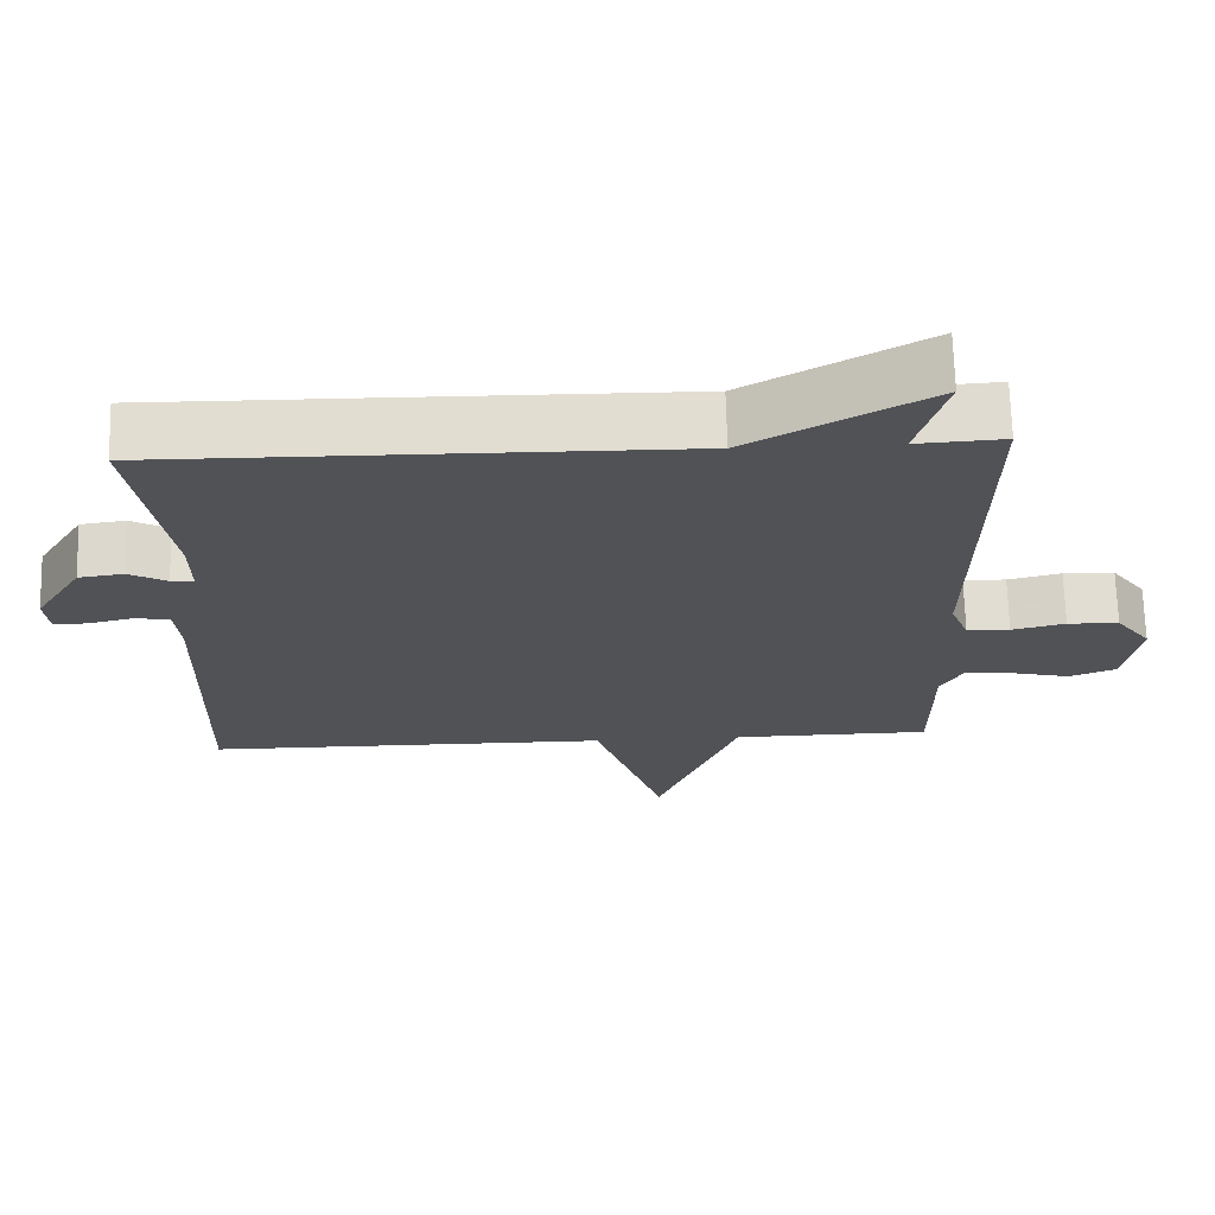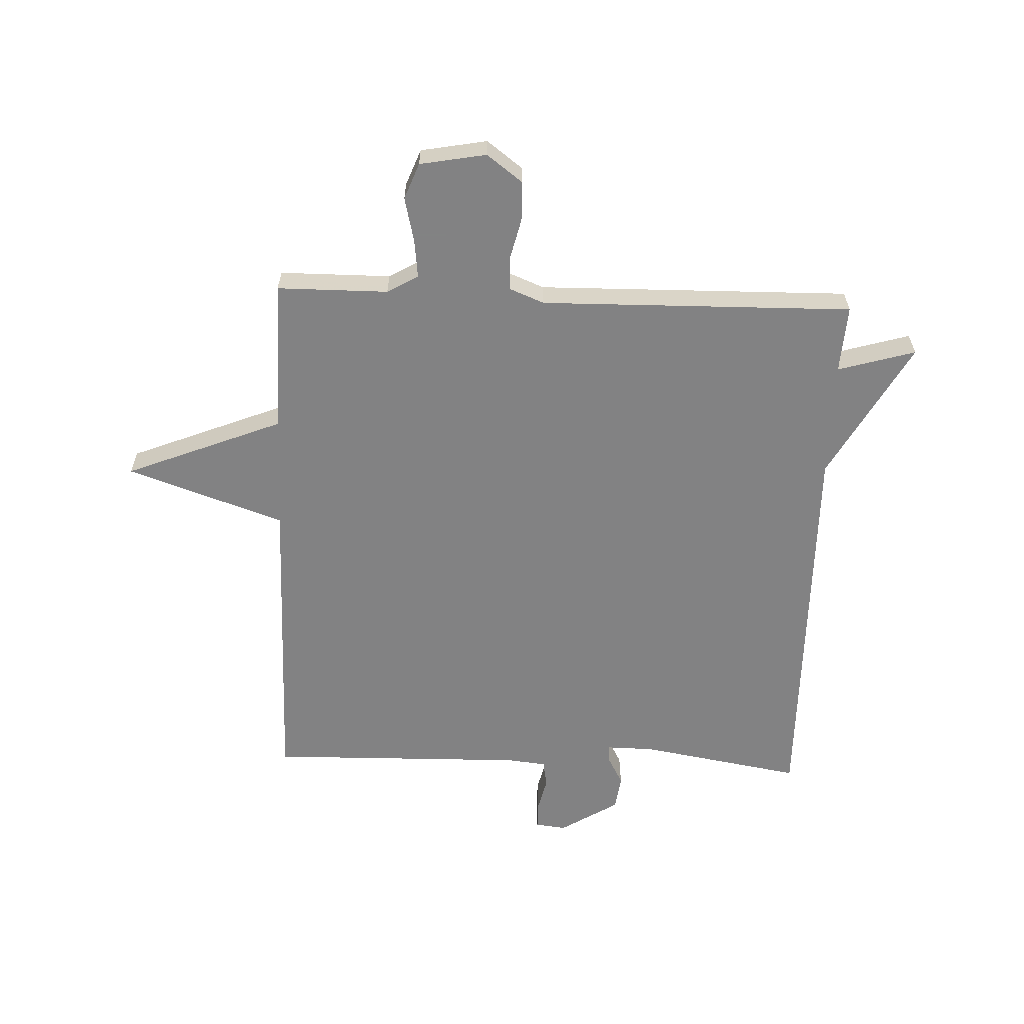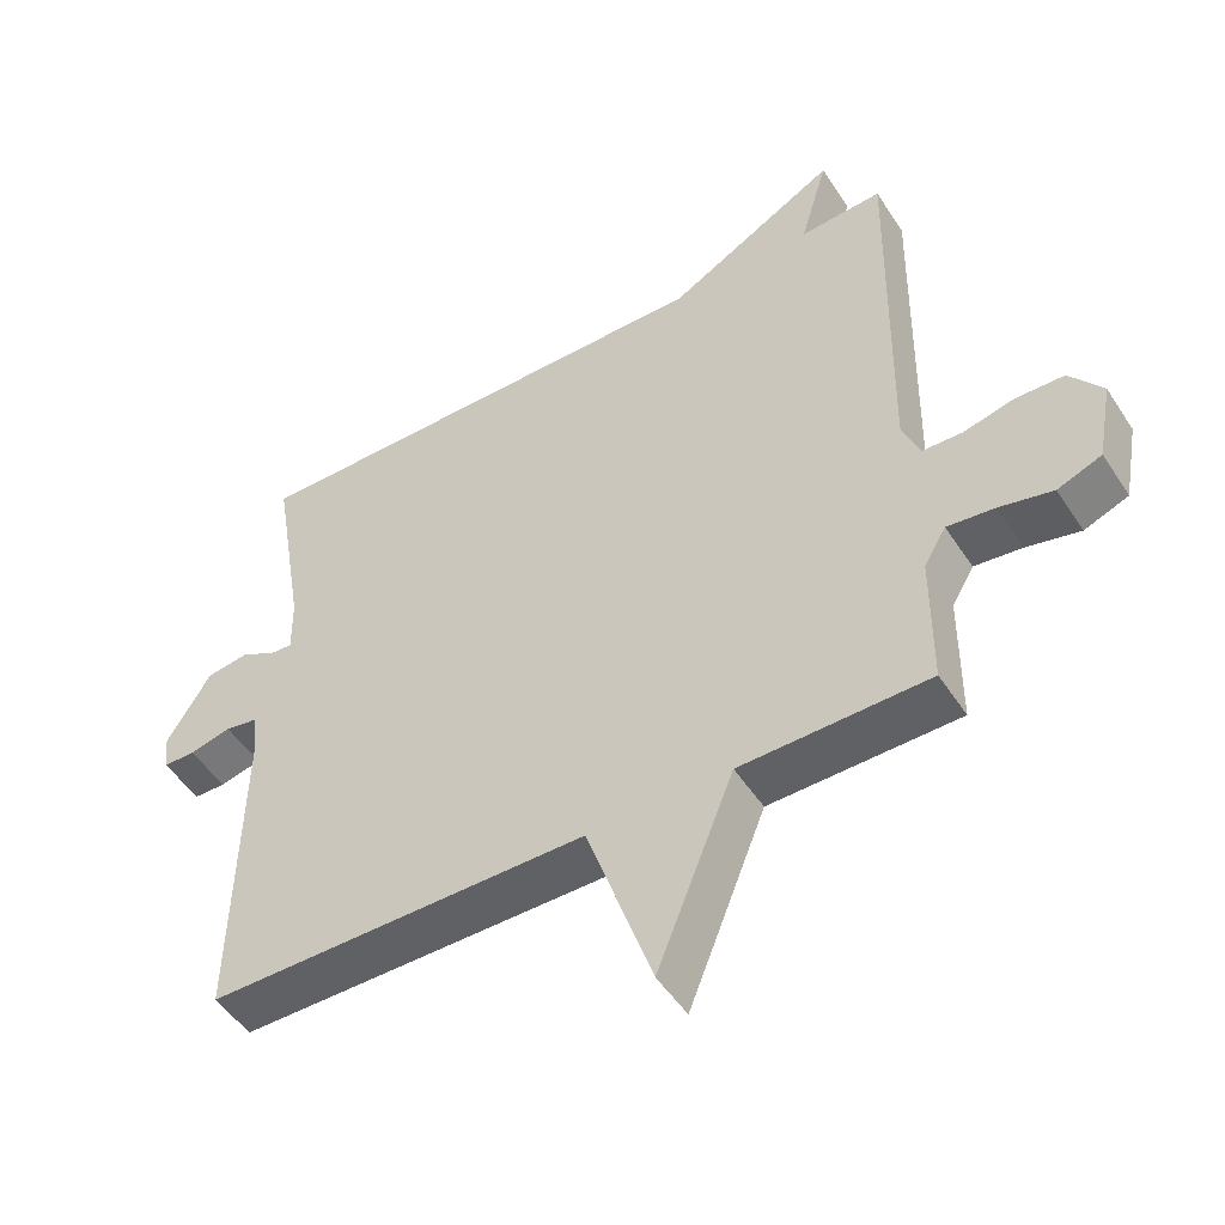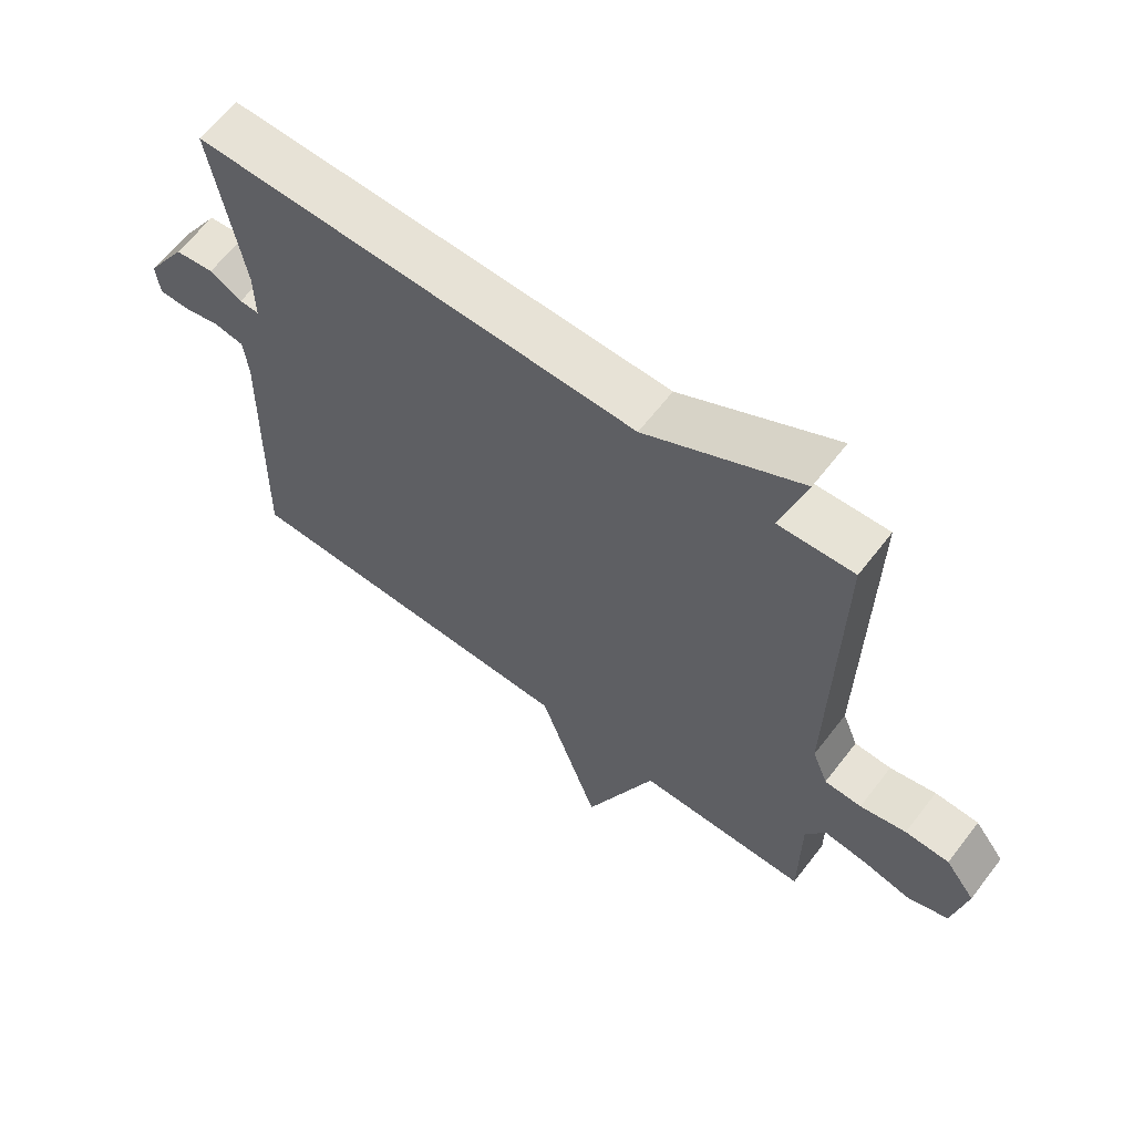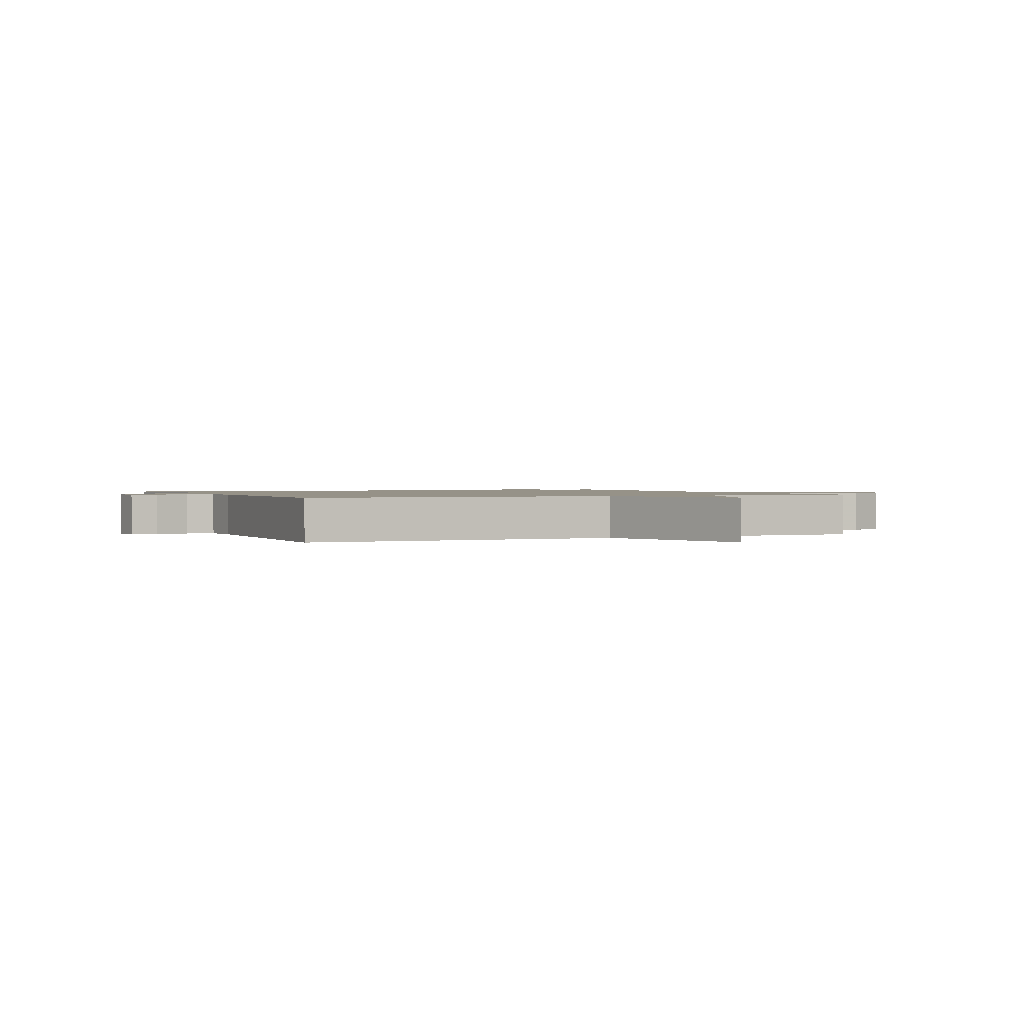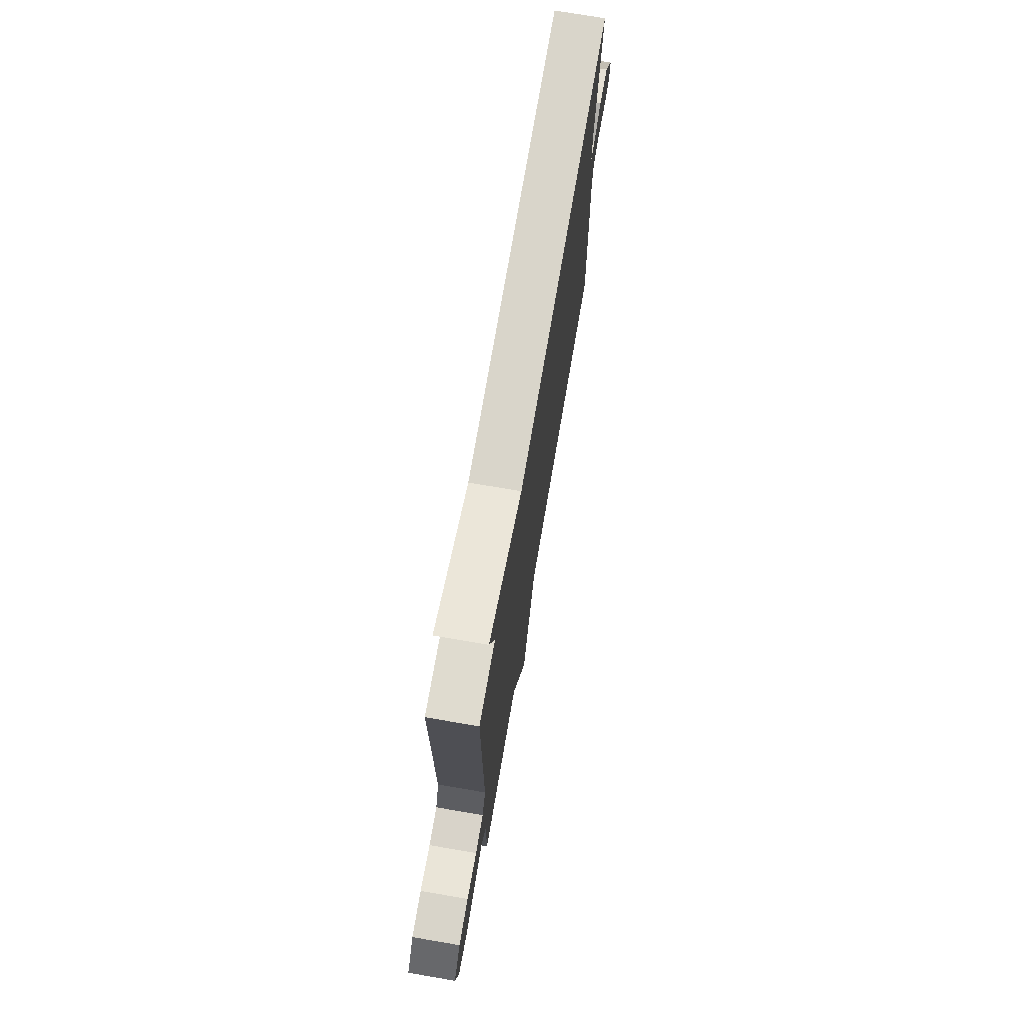
<metadata>
{"format":"obj","ext":"obj","renderer":"f3d","projection":"perspective","resolution":1024,"background":"white","views":[{"elev":68.7,"azim":178.5,"up":"+Z"},{"elev":-60.9,"azim":-92.3,"up":"+Y"},{"elev":-50.0,"azim":-148.1,"up":"+Z"},{"elev":63.1,"azim":-142.4,"up":"+Z"},{"elev":1.2,"azim":155.5,"up":"+Y"},{"elev":73.8,"azim":-80.3,"up":"+Z"}]}
</metadata>
<code>
v -0.5 0.07 0.5
v -0.384 0.07 0.493
v -0.423 0.07 0.626
v -0.184 0.07 0.493
v 0.5 0.07 0.5
v 0.453 0.07 0.22
v 0.452 0.07 0.138
v 0.482 0.07 0.14
v 0.532 0.07 0.167
v 0.592 0.07 0.159
v 0.654 0.07 0.059
v 0.648 0.07 0.006
v 0.603 0.07 0.005
v 0.544 0.07 0.019
v 0.498 0.07 0.011
v 0.491 0.07 -0.057
v 0.5 0.07 -0.5
v -0.036 0.07 -0.503
v -0.128 0.07 -0.773
v -0.236 0.07 -0.503
v -0.5 0.07 -0.5
v -0.501 0.07 -0.309
v -0.532 0.07 -0.256
v -0.598 0.07 -0.264
v -0.674 0.07 -0.282
v -0.736 0.07 -0.258
v -0.757 0.07 -0.144
v -0.711 0.07 -0.083
v -0.643 0.07 -0.081
v -0.572 0.07 -0.098
v -0.515 0.07 -0.096
v -0.491 0.07 -0.036
v -0.5 0 0.5
v -0.384 0 0.493
v -0.423 0 0.626
v -0.184 0 0.493
v 0.5 0 0.5
v 0.453 0 0.22
v 0.452 0 0.138
v 0.482 0 0.14
v 0.532 0 0.167
v 0.592 0 0.159
v 0.654 0 0.059
v 0.648 0 0.006
v 0.603 0 0.005
v 0.544 0 0.019
v 0.498 0 0.011
v 0.491 0 -0.057
v 0.5 0 -0.5
v -0.036 0 -0.503
v -0.128 0 -0.773
v -0.236 0 -0.503
v -0.5 0 -0.5
v -0.501 0 -0.309
v -0.532 0 -0.256
v -0.598 0 -0.264
v -0.674 0 -0.282
v -0.736 0 -0.258
v -0.757 0 -0.144
v -0.711 0 -0.083
v -0.643 0 -0.081
v -0.572 0 -0.098
v -0.515 0 -0.096
v -0.491 0 -0.036
f 28 29 30
f 27 28 30
f 26 27 30
f 25 26 30
f 24 25 30
f 23 24 30 31
f 22 23 31 32
f 20 21 22 32
f 18 19 20
f 32 1 2
f 20 32 2
f 18 20 2
f 17 18 2
f 16 17 2
f 12 13 14
f 11 12 14
f 10 11 14
f 9 10 14
f 8 9 14
f 7 8 14 15
f 4 5 6
f 4 6 7
f 7 15 16
f 4 7 16
f 3 4 16
f 2 3 16
f 62 61 60
f 62 60 59
f 62 59 58
f 62 58 57
f 62 57 56
f 63 62 56 55
f 64 63 55 54
f 64 54 53 52
f 52 51 50
f 34 33 64
f 34 64 52
f 34 52 50
f 34 50 49
f 34 49 48
f 46 45 44
f 46 44 43
f 46 43 42
f 46 42 41
f 46 41 40
f 47 46 40 39
f 38 37 36
f 39 38 36
f 48 47 39
f 48 39 36
f 48 36 35
f 48 35 34
f 1 33 34 2
f 2 34 35 3
f 3 35 36 4
f 4 36 37 5
f 5 37 38 6
f 6 38 39 7
f 7 39 40 8
f 8 40 41 9
f 9 41 42 10
f 10 42 43 11
f 11 43 44 12
f 12 44 45 13
f 13 45 46 14
f 14 46 47 15
f 15 47 48 16
f 16 48 49 17
f 17 49 50 18
f 18 50 51 19
f 19 51 52 20
f 20 52 53 21
f 21 53 54 22
f 22 54 55 23
f 23 55 56 24
f 24 56 57 25
f 25 57 58 26
f 26 58 59 27
f 27 59 60 28
f 28 60 61 29
f 29 61 62 30
f 30 62 63 31
f 31 63 64 32
f 32 64 33 1

</code>
